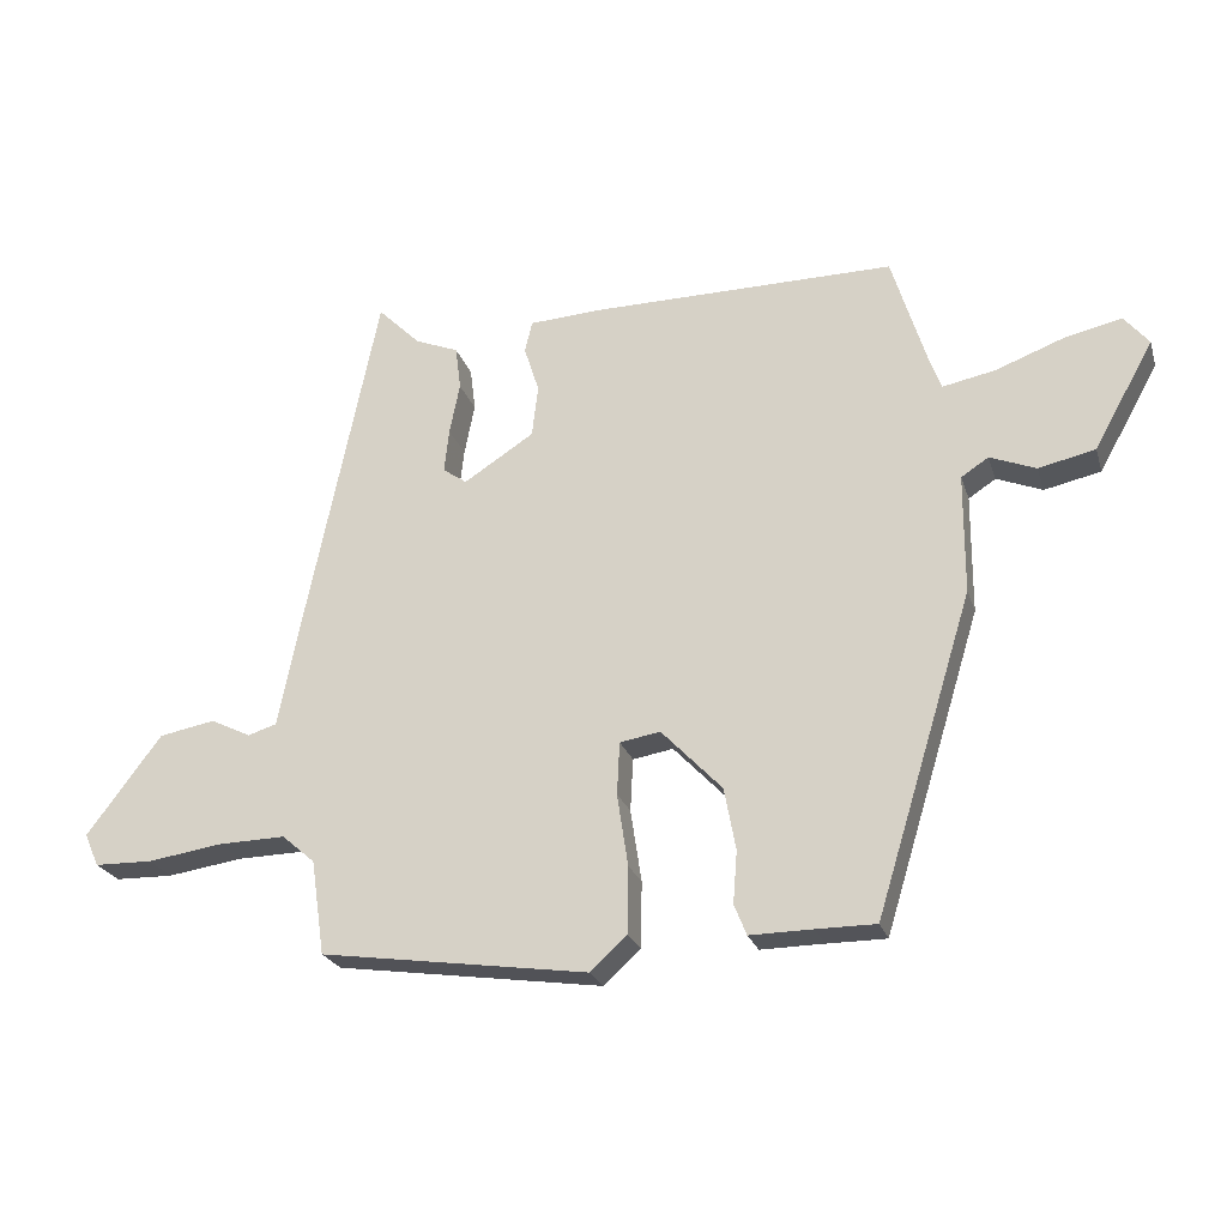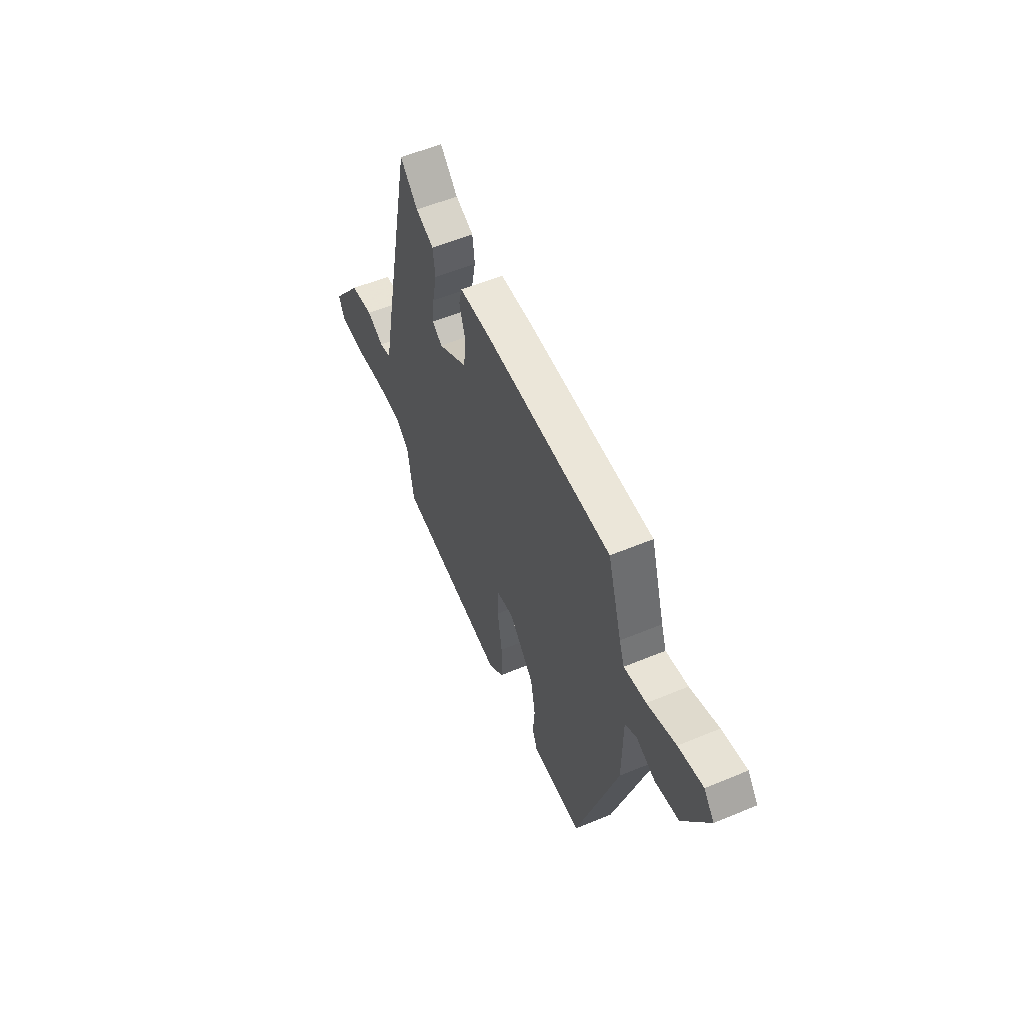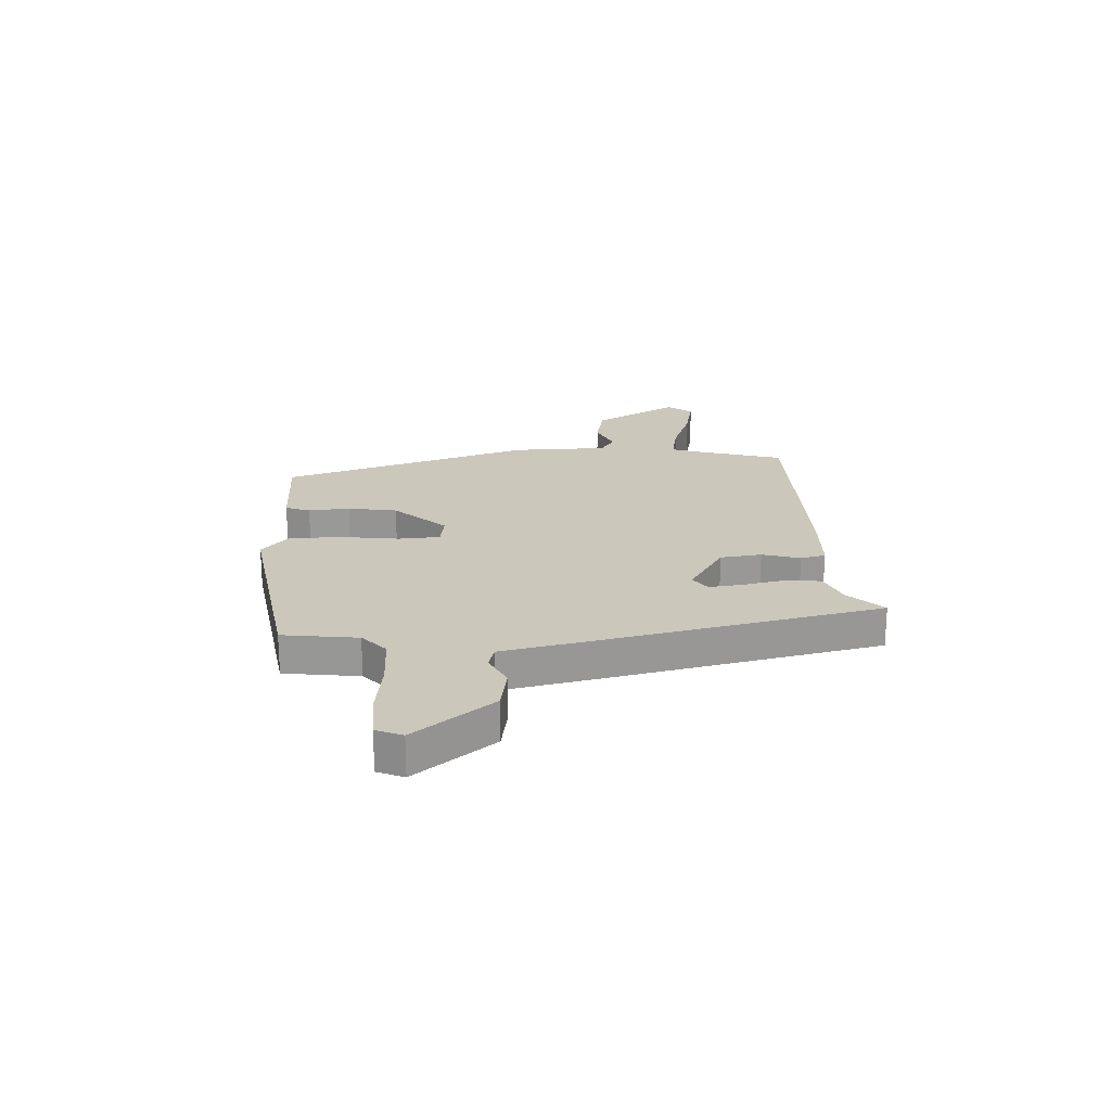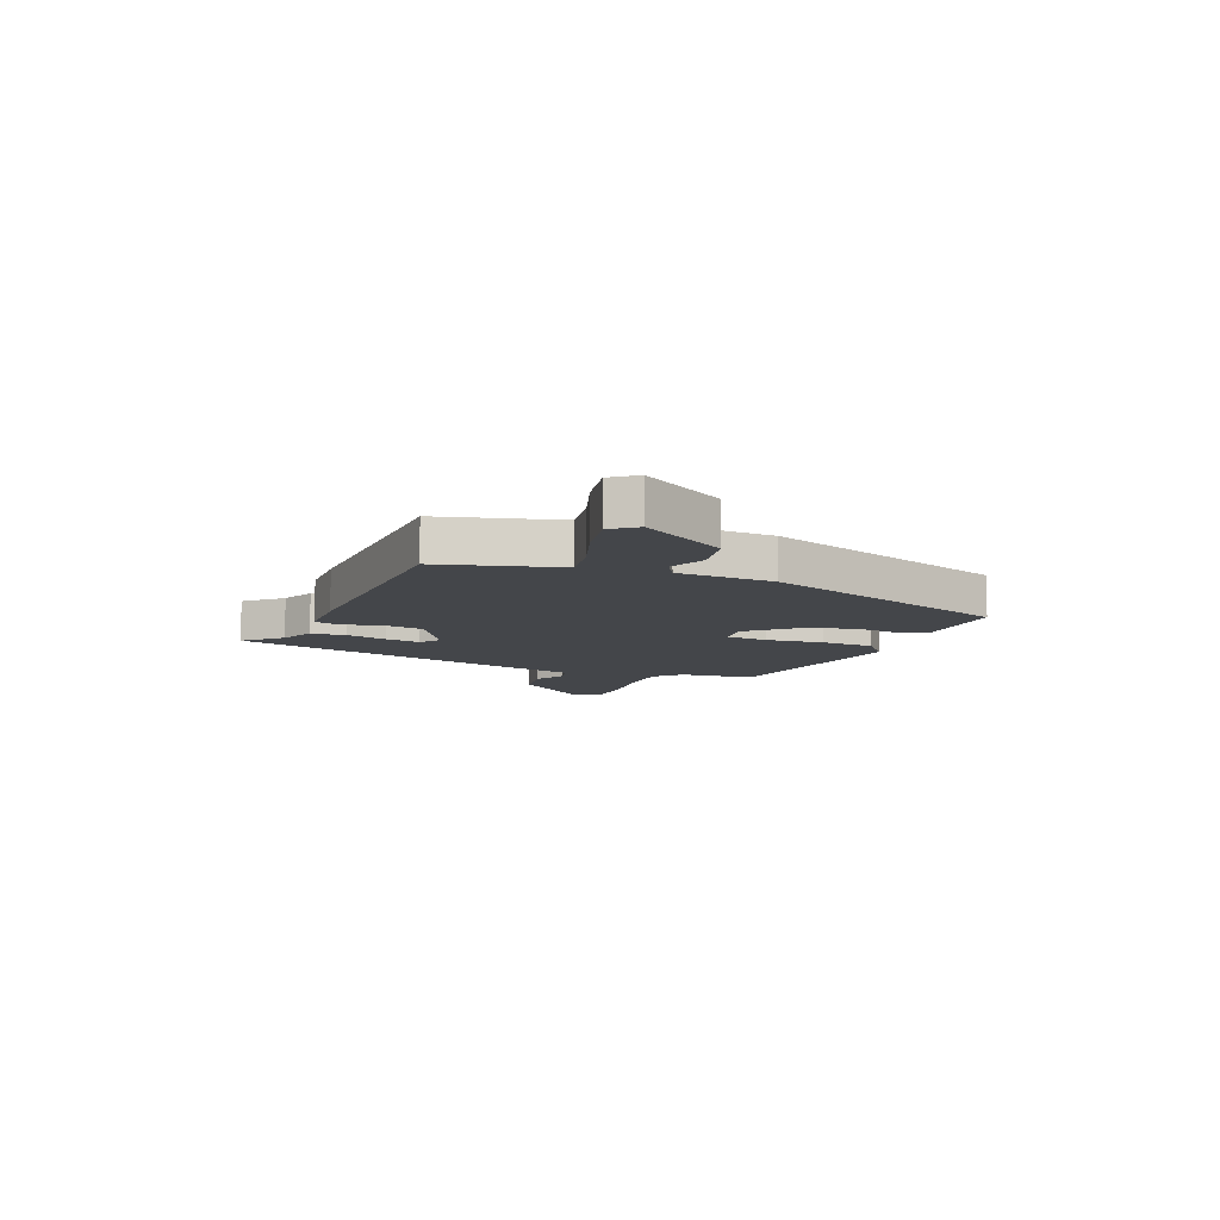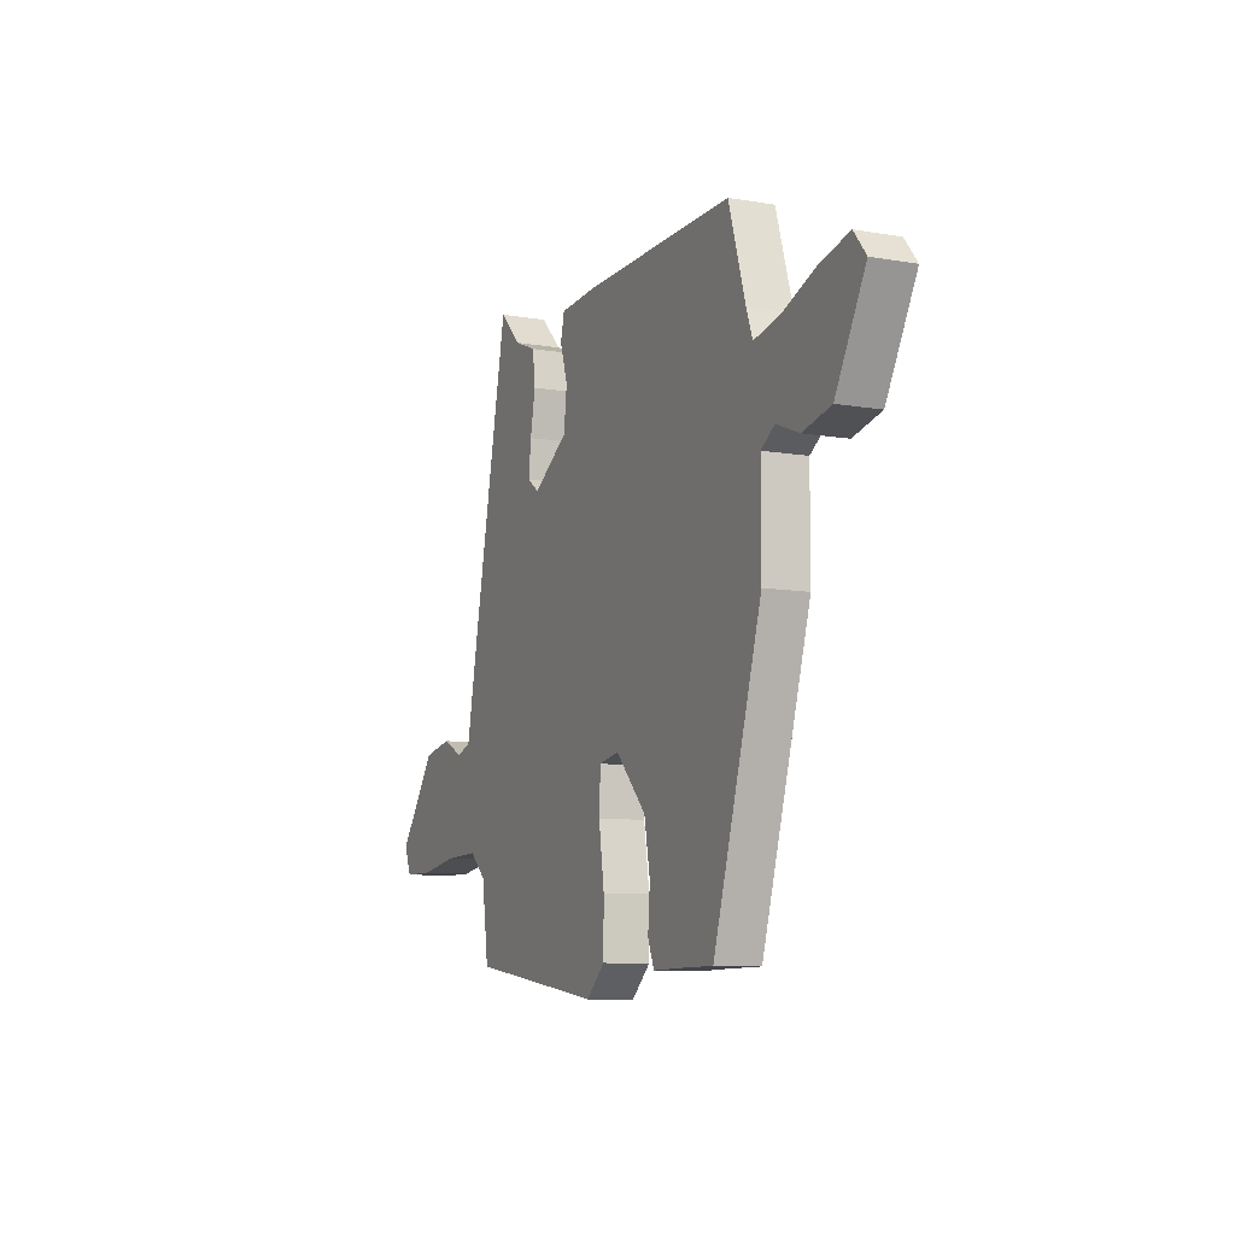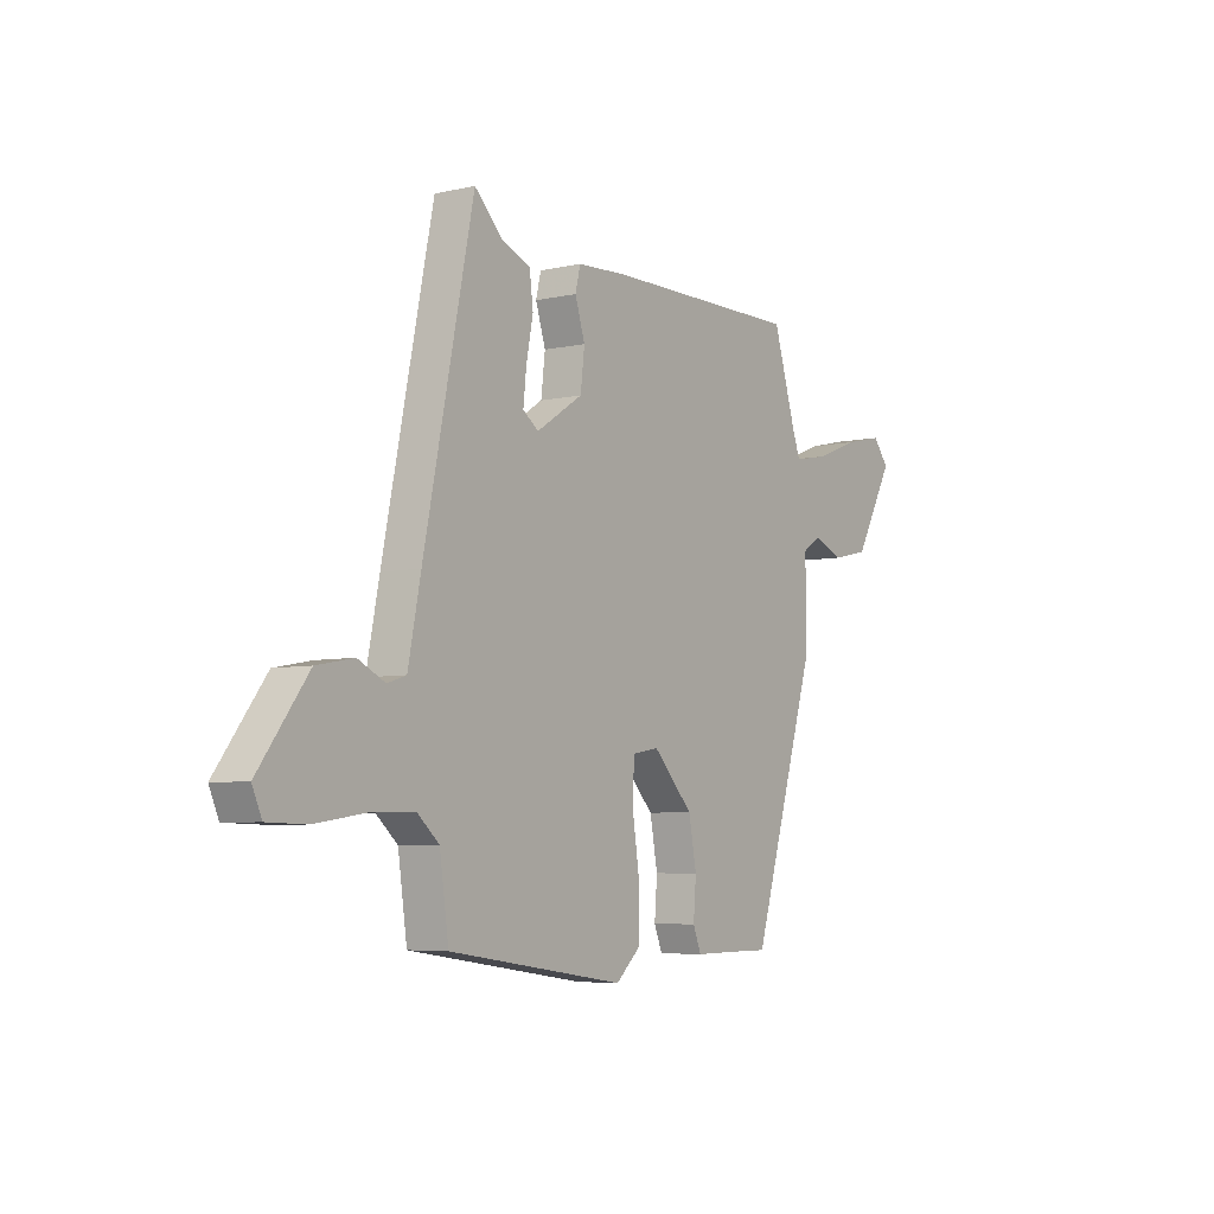
<metadata>
{"format":"obj","ext":"obj","renderer":"f3d","projection":"perspective","resolution":1024,"background":"white","views":[{"elev":-23.9,"azim":15.9,"up":"+Z"},{"elev":55.8,"azim":66.4,"up":"+Z"},{"elev":21.6,"azim":-93.7,"up":"+Y"},{"elev":-9.7,"azim":65.9,"up":"+Y"},{"elev":-9.5,"azim":65.8,"up":"+Z"},{"elev":-5.6,"azim":-55.4,"up":"+Z"}]}
</metadata>
<code>
v 0.355 0.07 -0.512
v 0.268 0.07 -0.512
v 0.176 0.07 -0.513
v 0.158 0.07 -0.468
v 0.164 0.07 -0.392
v 0.147 0.07 -0.301
v 0.058 0.07 -0.208
v -0.001 0.07 -0.218
v -0.005 0.07 -0.295
v 0.011 0.07 -0.401
v 0.01 0.07 -0.498
v -0.044 0.07 -0.547
v -0.435 0.07 -0.49
v -0.455 0.07 -0.352
v -0.503 0.07 -0.31
v -0.601 0.07 -0.312
v -0.711 0.07 -0.328
v -0.796 0.07 -0.326
v -0.817 0.07 -0.278
v -0.708 0.07 -0.133
v -0.626 0.07 -0.118
v -0.567 0.07 -0.147
v -0.525 0.07 -0.134
v -0.497 0.07 0.007
v -0.387 0.07 0.541
v -0.325 0.07 0.479
v -0.261 0.07 0.453
v -0.253 0.07 0.389
v -0.268 0.07 0.313
v -0.275 0.07 0.249
v -0.24 0.07 0.224
v -0.137 0.07 0.29
v -0.128 0.07 0.366
v -0.15 0.07 0.435
v -0.139 0.07 0.481
v -0.03 0.07 0.487
v 0.412 0.07 0.489
v 0.462 0.07 0.327
v 0.48 0.07 0.277
v 0.557 0.07 0.292
v 0.656 0.07 0.329
v 0.741 0.07 0.348
v 0.777 0.07 0.304
v 0.689 0.07 0.146
v 0.606 0.07 0.128
v 0.539 0.07 0.155
v 0.499 0.07 0.129
v 0.498 0.07 -0.047
v 0.355 0 -0.512
v 0.268 0 -0.512
v 0.176 0 -0.513
v 0.158 0 -0.468
v 0.164 0 -0.392
v 0.147 0 -0.301
v 0.058 0 -0.208
v -0.001 0 -0.218
v -0.005 0 -0.295
v 0.011 0 -0.401
v 0.01 0 -0.498
v -0.044 0 -0.547
v -0.435 0 -0.49
v -0.455 0 -0.352
v -0.503 0 -0.31
v -0.601 0 -0.312
v -0.711 0 -0.328
v -0.796 0 -0.326
v -0.817 0 -0.278
v -0.708 0 -0.133
v -0.626 0 -0.118
v -0.567 0 -0.147
v -0.525 0 -0.134
v -0.497 0 0.007
v -0.387 0 0.541
v -0.325 0 0.479
v -0.261 0 0.453
v -0.253 0 0.389
v -0.268 0 0.313
v -0.275 0 0.249
v -0.24 0 0.224
v -0.137 0 0.29
v -0.128 0 0.366
v -0.15 0 0.435
v -0.139 0 0.481
v -0.03 0 0.487
v 0.412 0 0.489
v 0.462 0 0.327
v 0.48 0 0.277
v 0.557 0 0.292
v 0.656 0 0.329
v 0.741 0 0.348
v 0.777 0 0.304
v 0.689 0 0.146
v 0.606 0 0.128
v 0.539 0 0.155
v 0.499 0 0.129
v 0.498 0 -0.047
f 47 48 1 2
f 44 45 46
f 43 44 46
f 42 43 46
f 41 42 46
f 40 41 46
f 39 40 46 47
f 3 4 5
f 2 3 5
f 47 2 5
f 39 47 5
f 38 39 5
f 36 37 38
f 35 36 38
f 34 35 38
f 33 34 38
f 32 33 38
f 31 32 38
f 26 27 28 29
f 26 29 30
f 25 26 30
f 24 25 30
f 23 24 30
f 20 21 22
f 19 20 22
f 18 19 22
f 17 18 22
f 16 17 22
f 15 16 22 23
f 23 30 31
f 15 23 31
f 14 15 31
f 13 14 31
f 12 13 31
f 11 12 31
f 10 11 31
f 9 10 31
f 38 5 6
f 38 6 7
f 31 38 7 8
f 8 9 31
f 50 49 96 95
f 94 93 92
f 94 92 91
f 94 91 90
f 94 90 89
f 94 89 88
f 95 94 88 87
f 53 52 51
f 53 51 50
f 53 50 95
f 53 95 87
f 53 87 86
f 86 85 84
f 86 84 83
f 86 83 82
f 86 82 81
f 86 81 80
f 86 80 79
f 77 76 75 74
f 78 77 74
f 78 74 73
f 78 73 72
f 78 72 71
f 70 69 68
f 70 68 67
f 70 67 66
f 70 66 65
f 70 65 64
f 71 70 64 63
f 79 78 71
f 79 71 63
f 79 63 62
f 79 62 61
f 79 61 60
f 79 60 59
f 79 59 58
f 79 58 57
f 54 53 86
f 55 54 86
f 56 55 86 79
f 79 57 56
f 1 49 50 2
f 2 50 51 3
f 3 51 52 4
f 4 52 53 5
f 5 53 54 6
f 6 54 55 7
f 7 55 56 8
f 8 56 57 9
f 9 57 58 10
f 10 58 59 11
f 11 59 60 12
f 12 60 61 13
f 13 61 62 14
f 14 62 63 15
f 15 63 64 16
f 16 64 65 17
f 17 65 66 18
f 18 66 67 19
f 19 67 68 20
f 20 68 69 21
f 21 69 70 22
f 22 70 71 23
f 23 71 72 24
f 24 72 73 25
f 25 73 74 26
f 26 74 75 27
f 27 75 76 28
f 28 76 77 29
f 29 77 78 30
f 30 78 79 31
f 31 79 80 32
f 32 80 81 33
f 33 81 82 34
f 34 82 83 35
f 35 83 84 36
f 36 84 85 37
f 37 85 86 38
f 38 86 87 39
f 39 87 88 40
f 40 88 89 41
f 41 89 90 42
f 42 90 91 43
f 43 91 92 44
f 44 92 93 45
f 45 93 94 46
f 46 94 95 47
f 47 95 96 48
f 48 96 49 1

</code>
